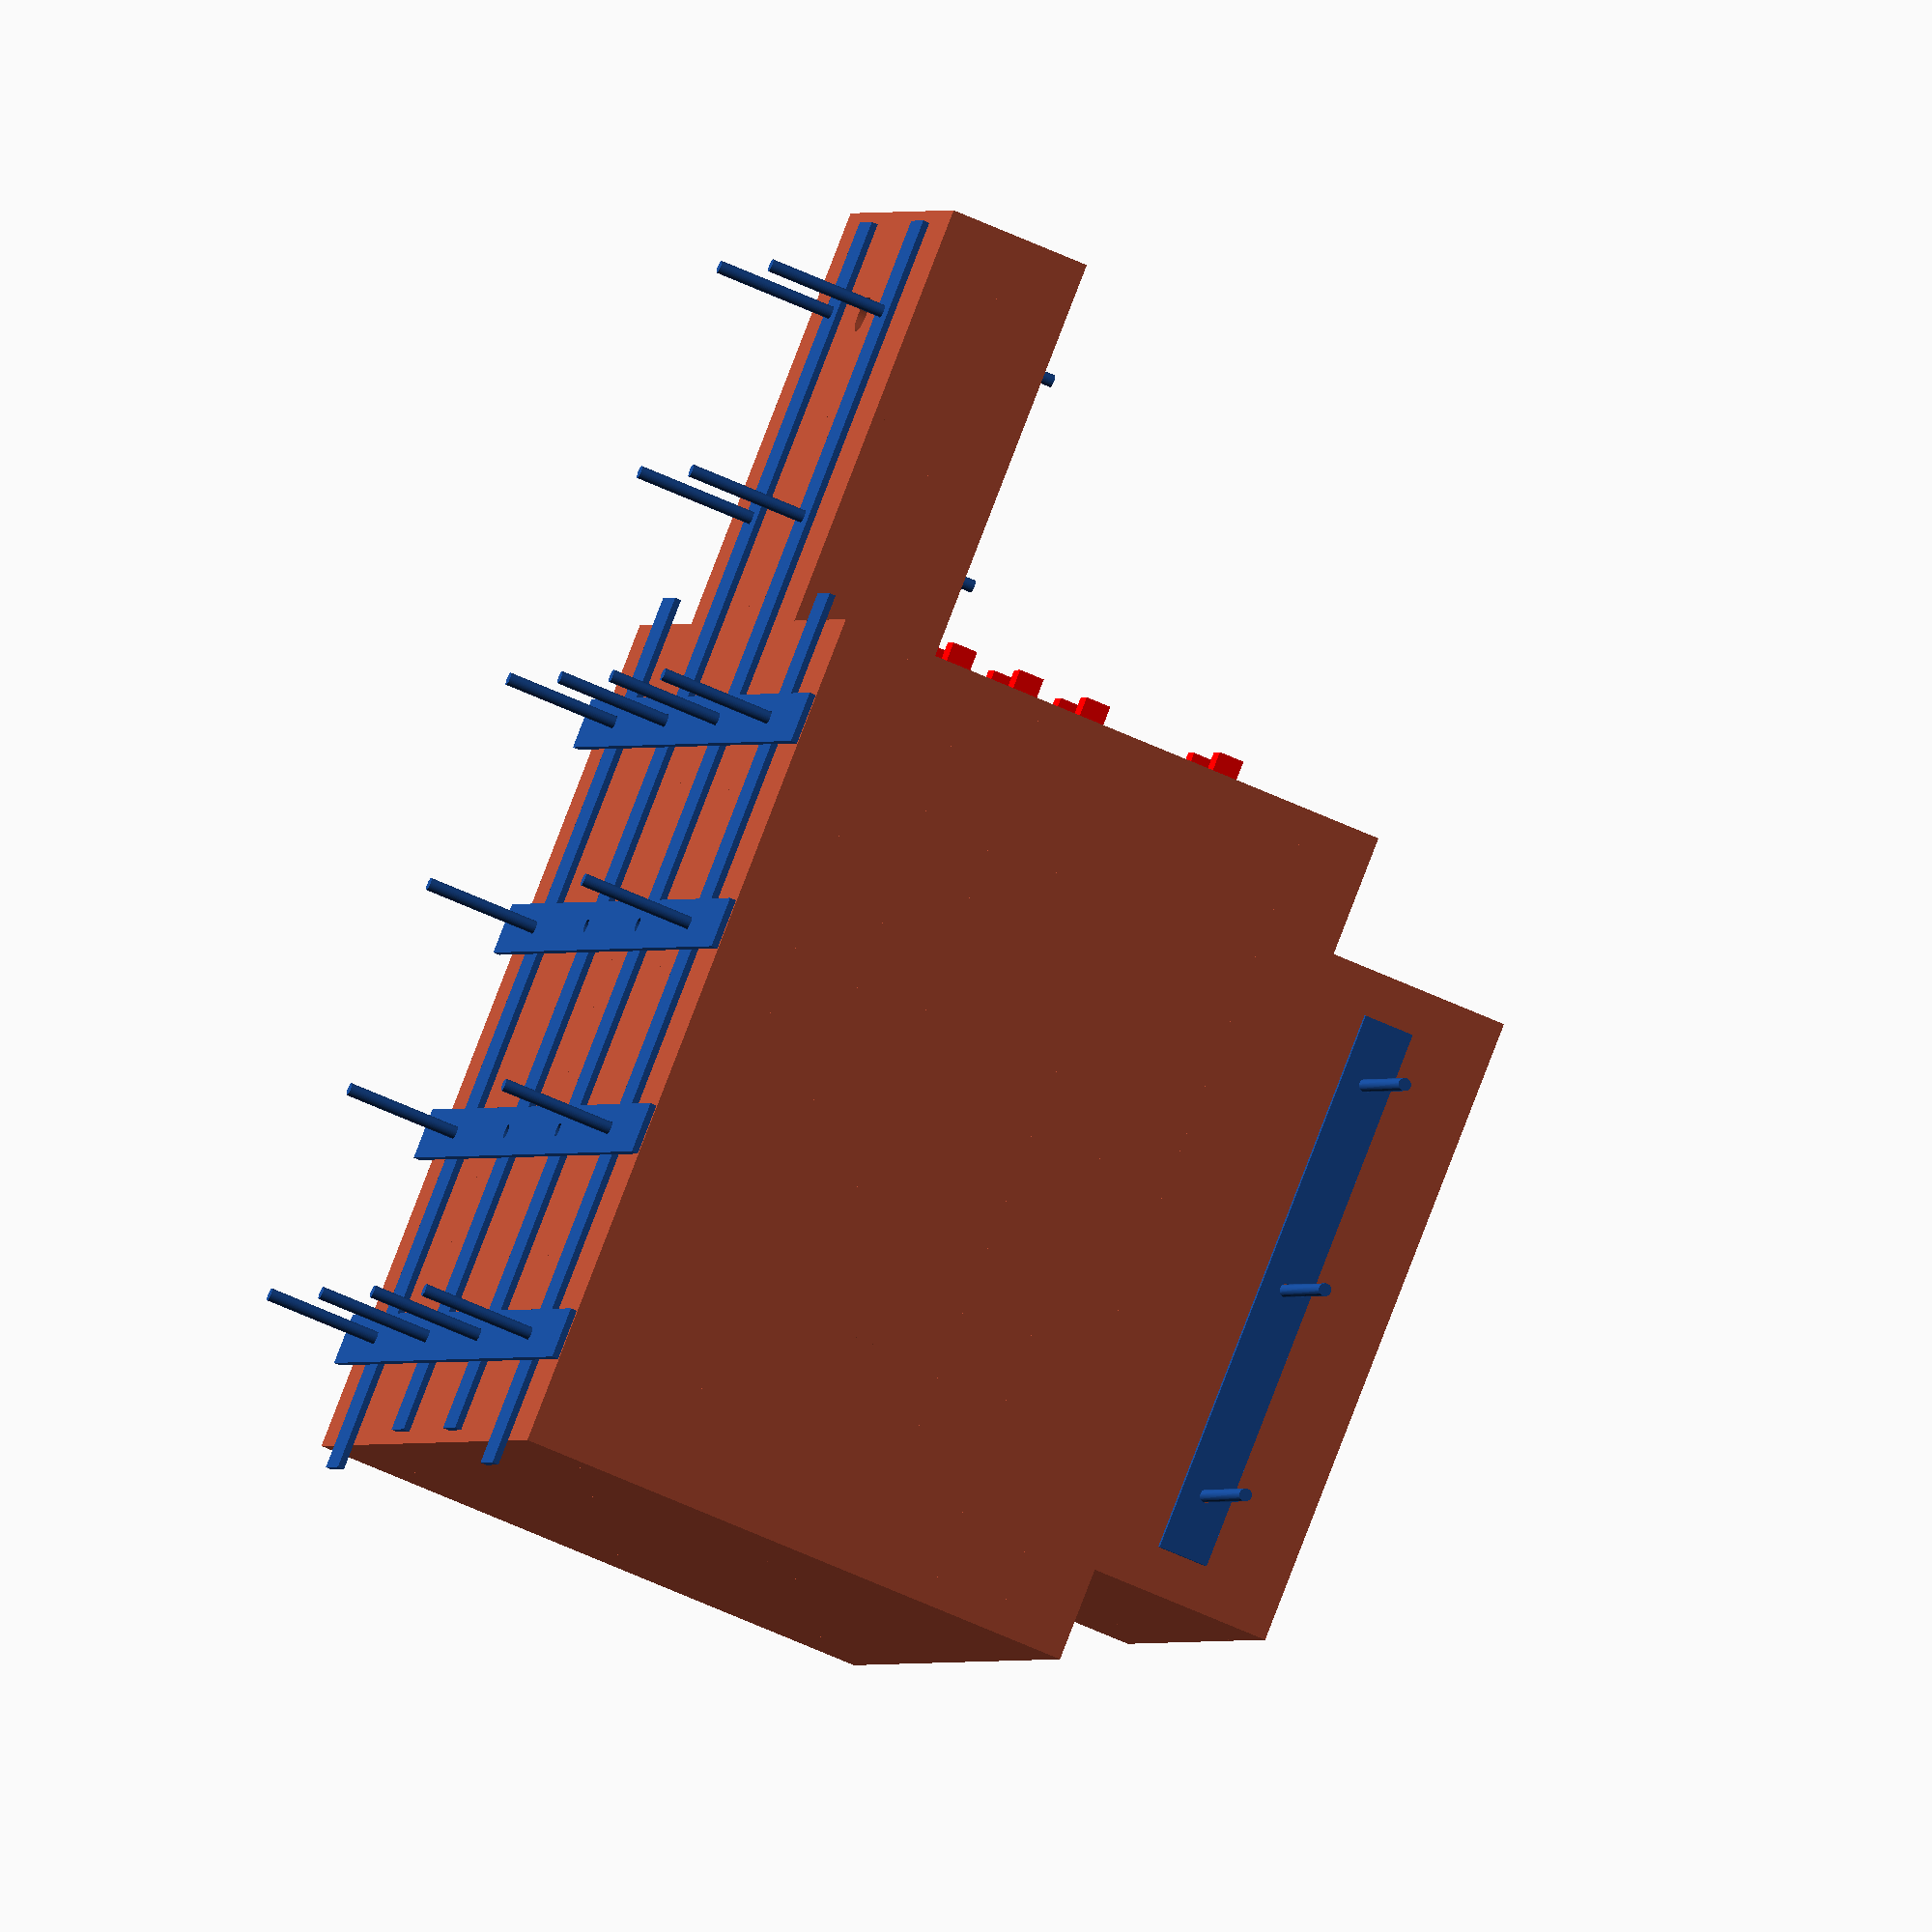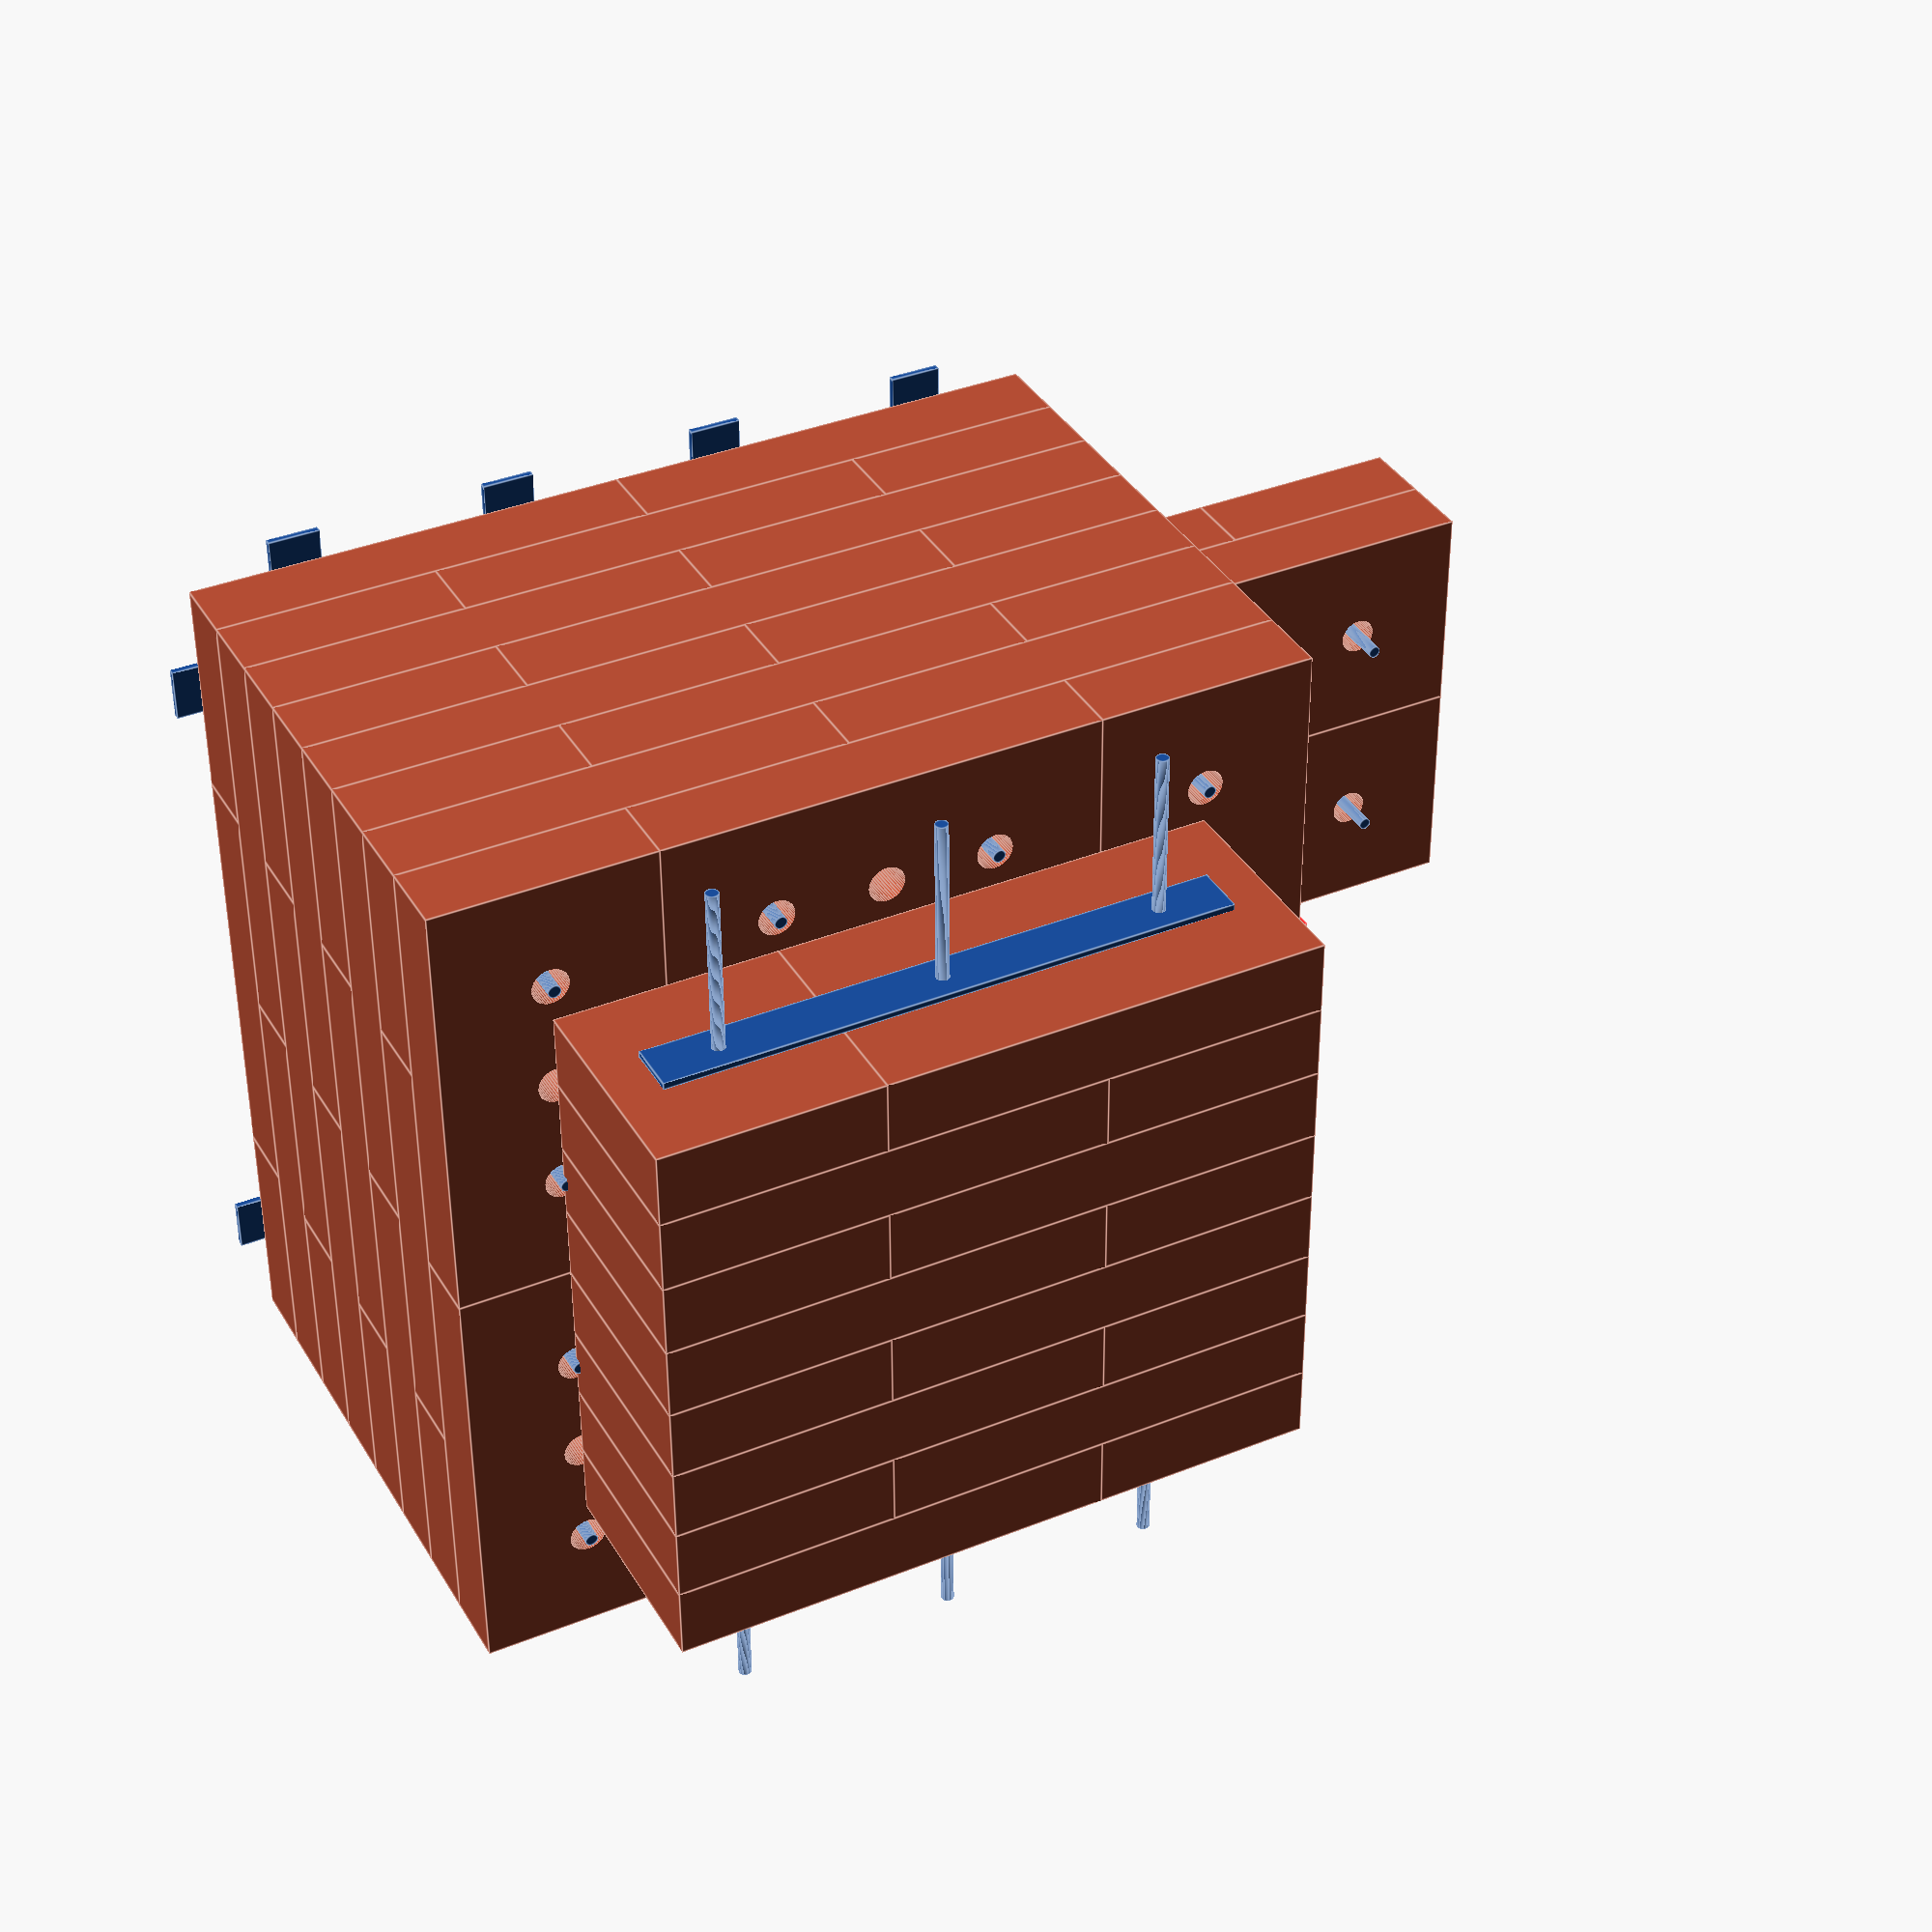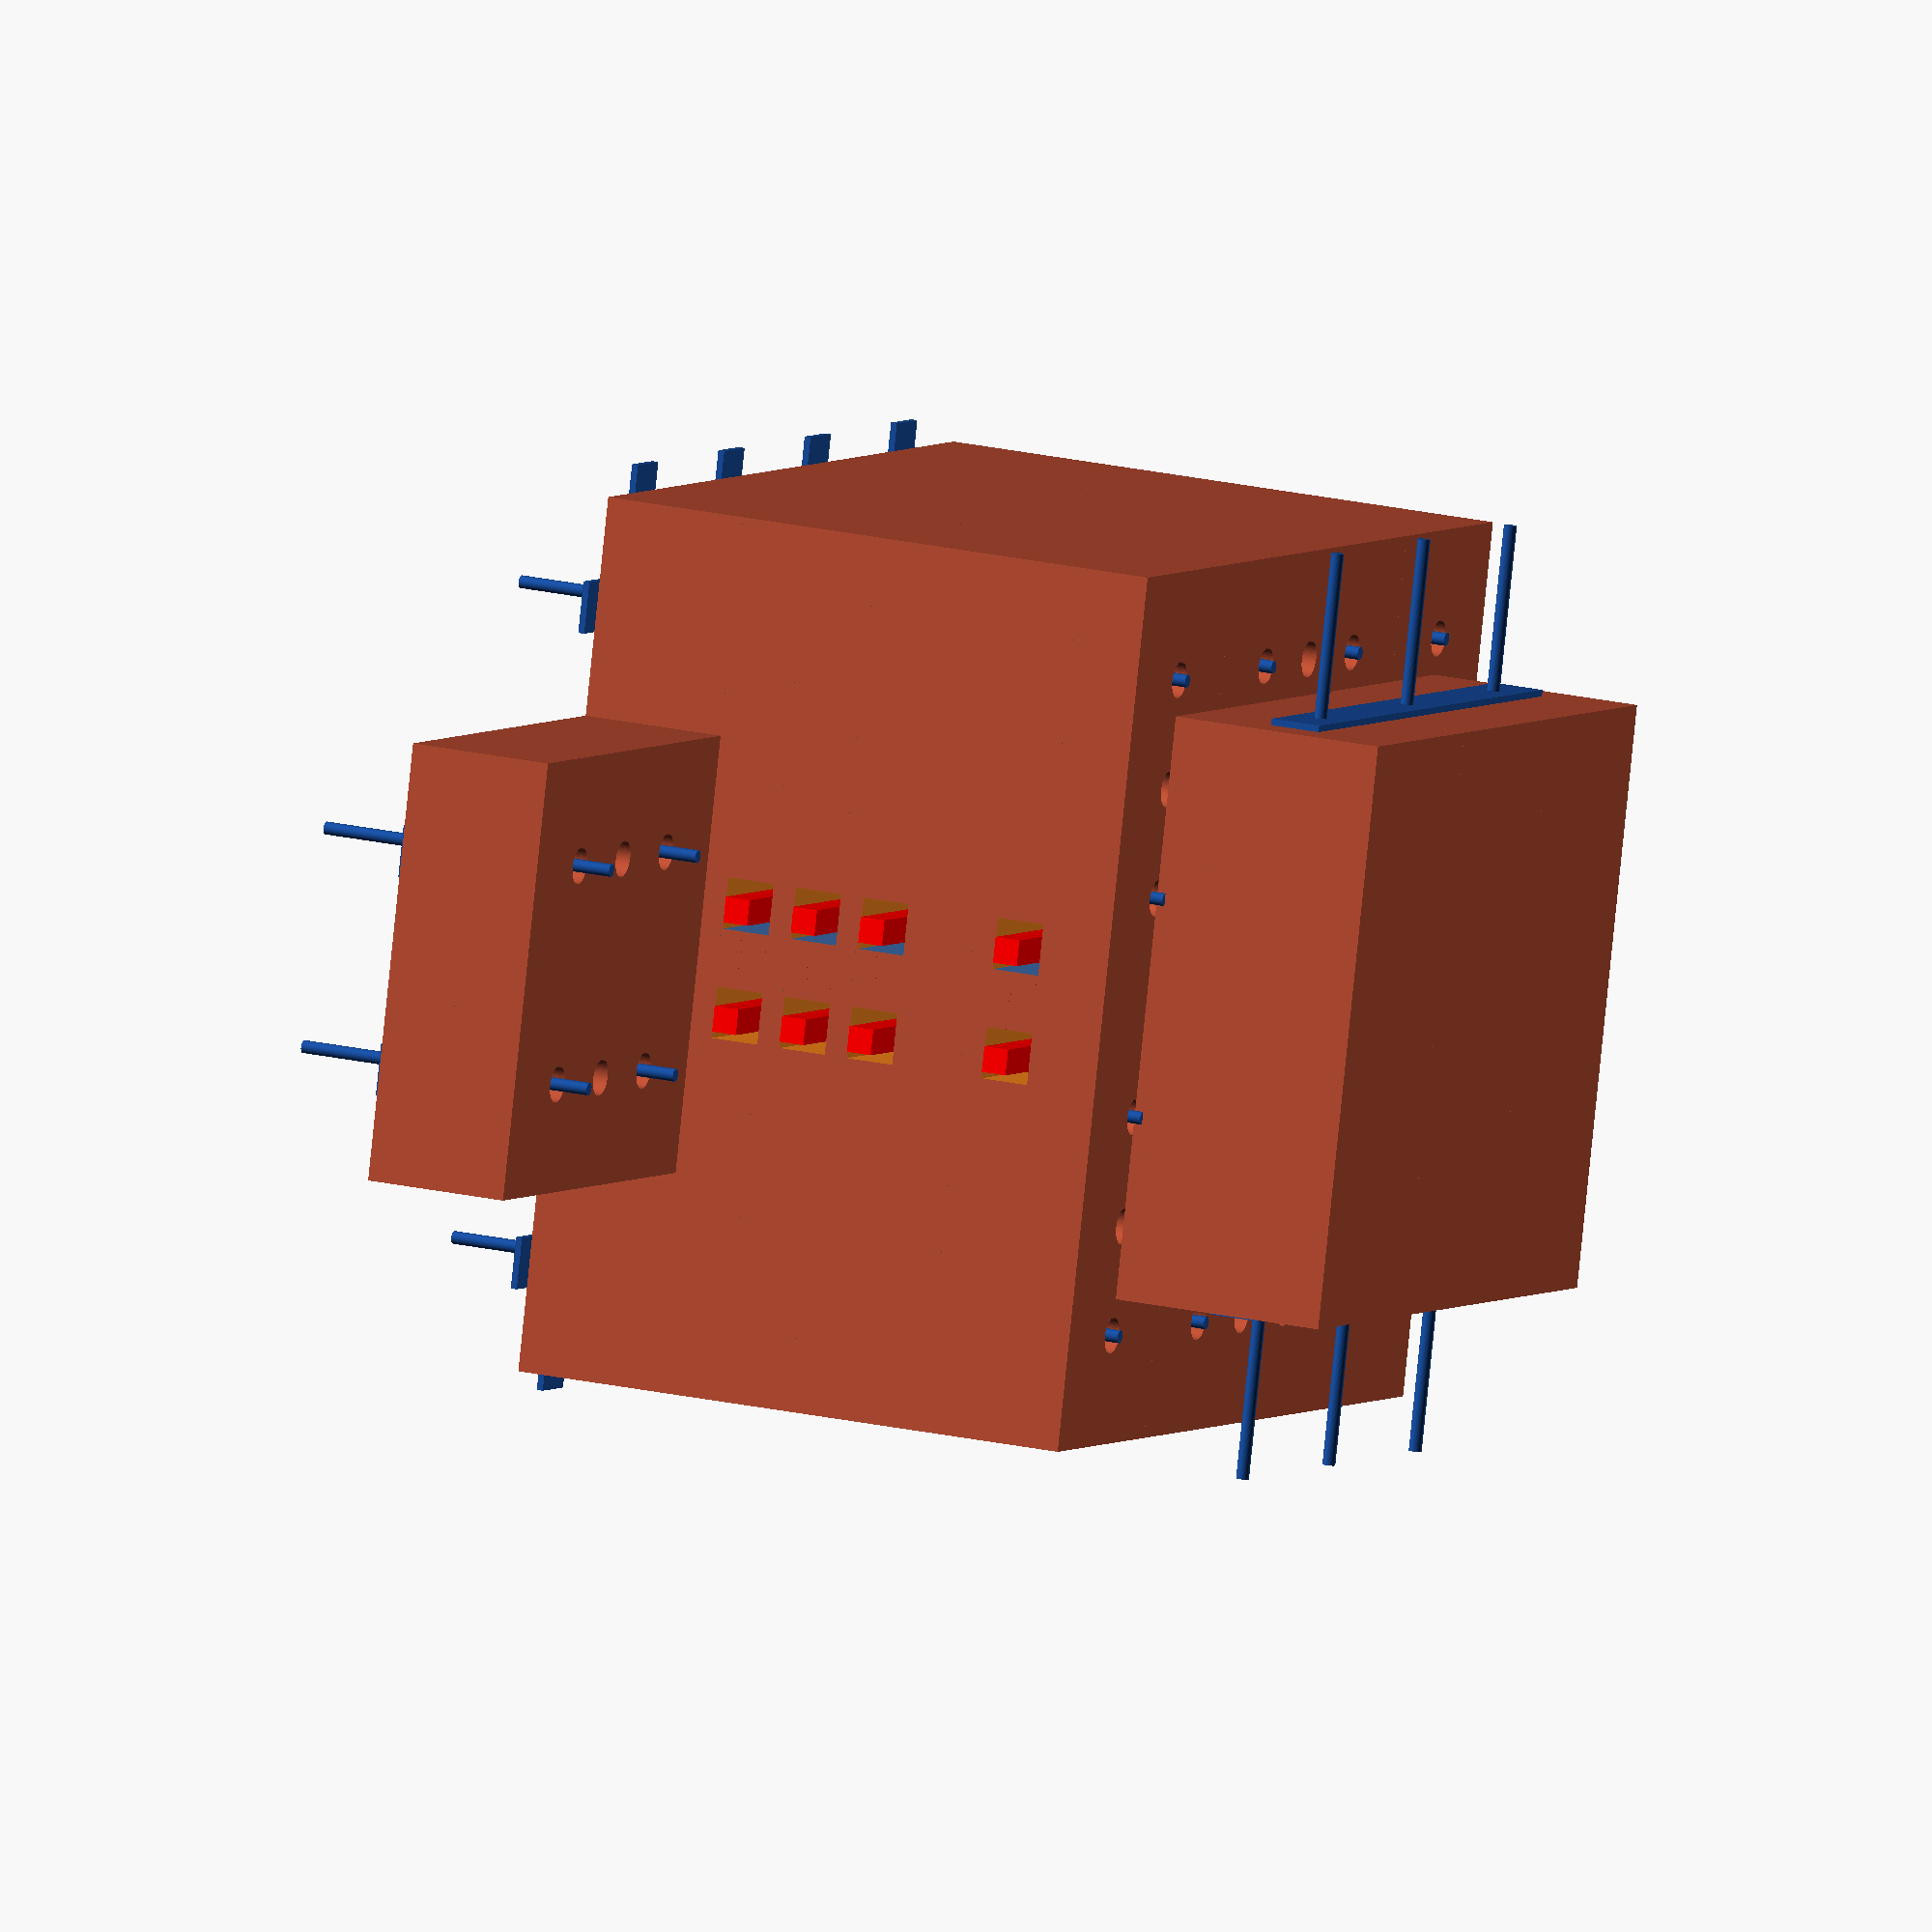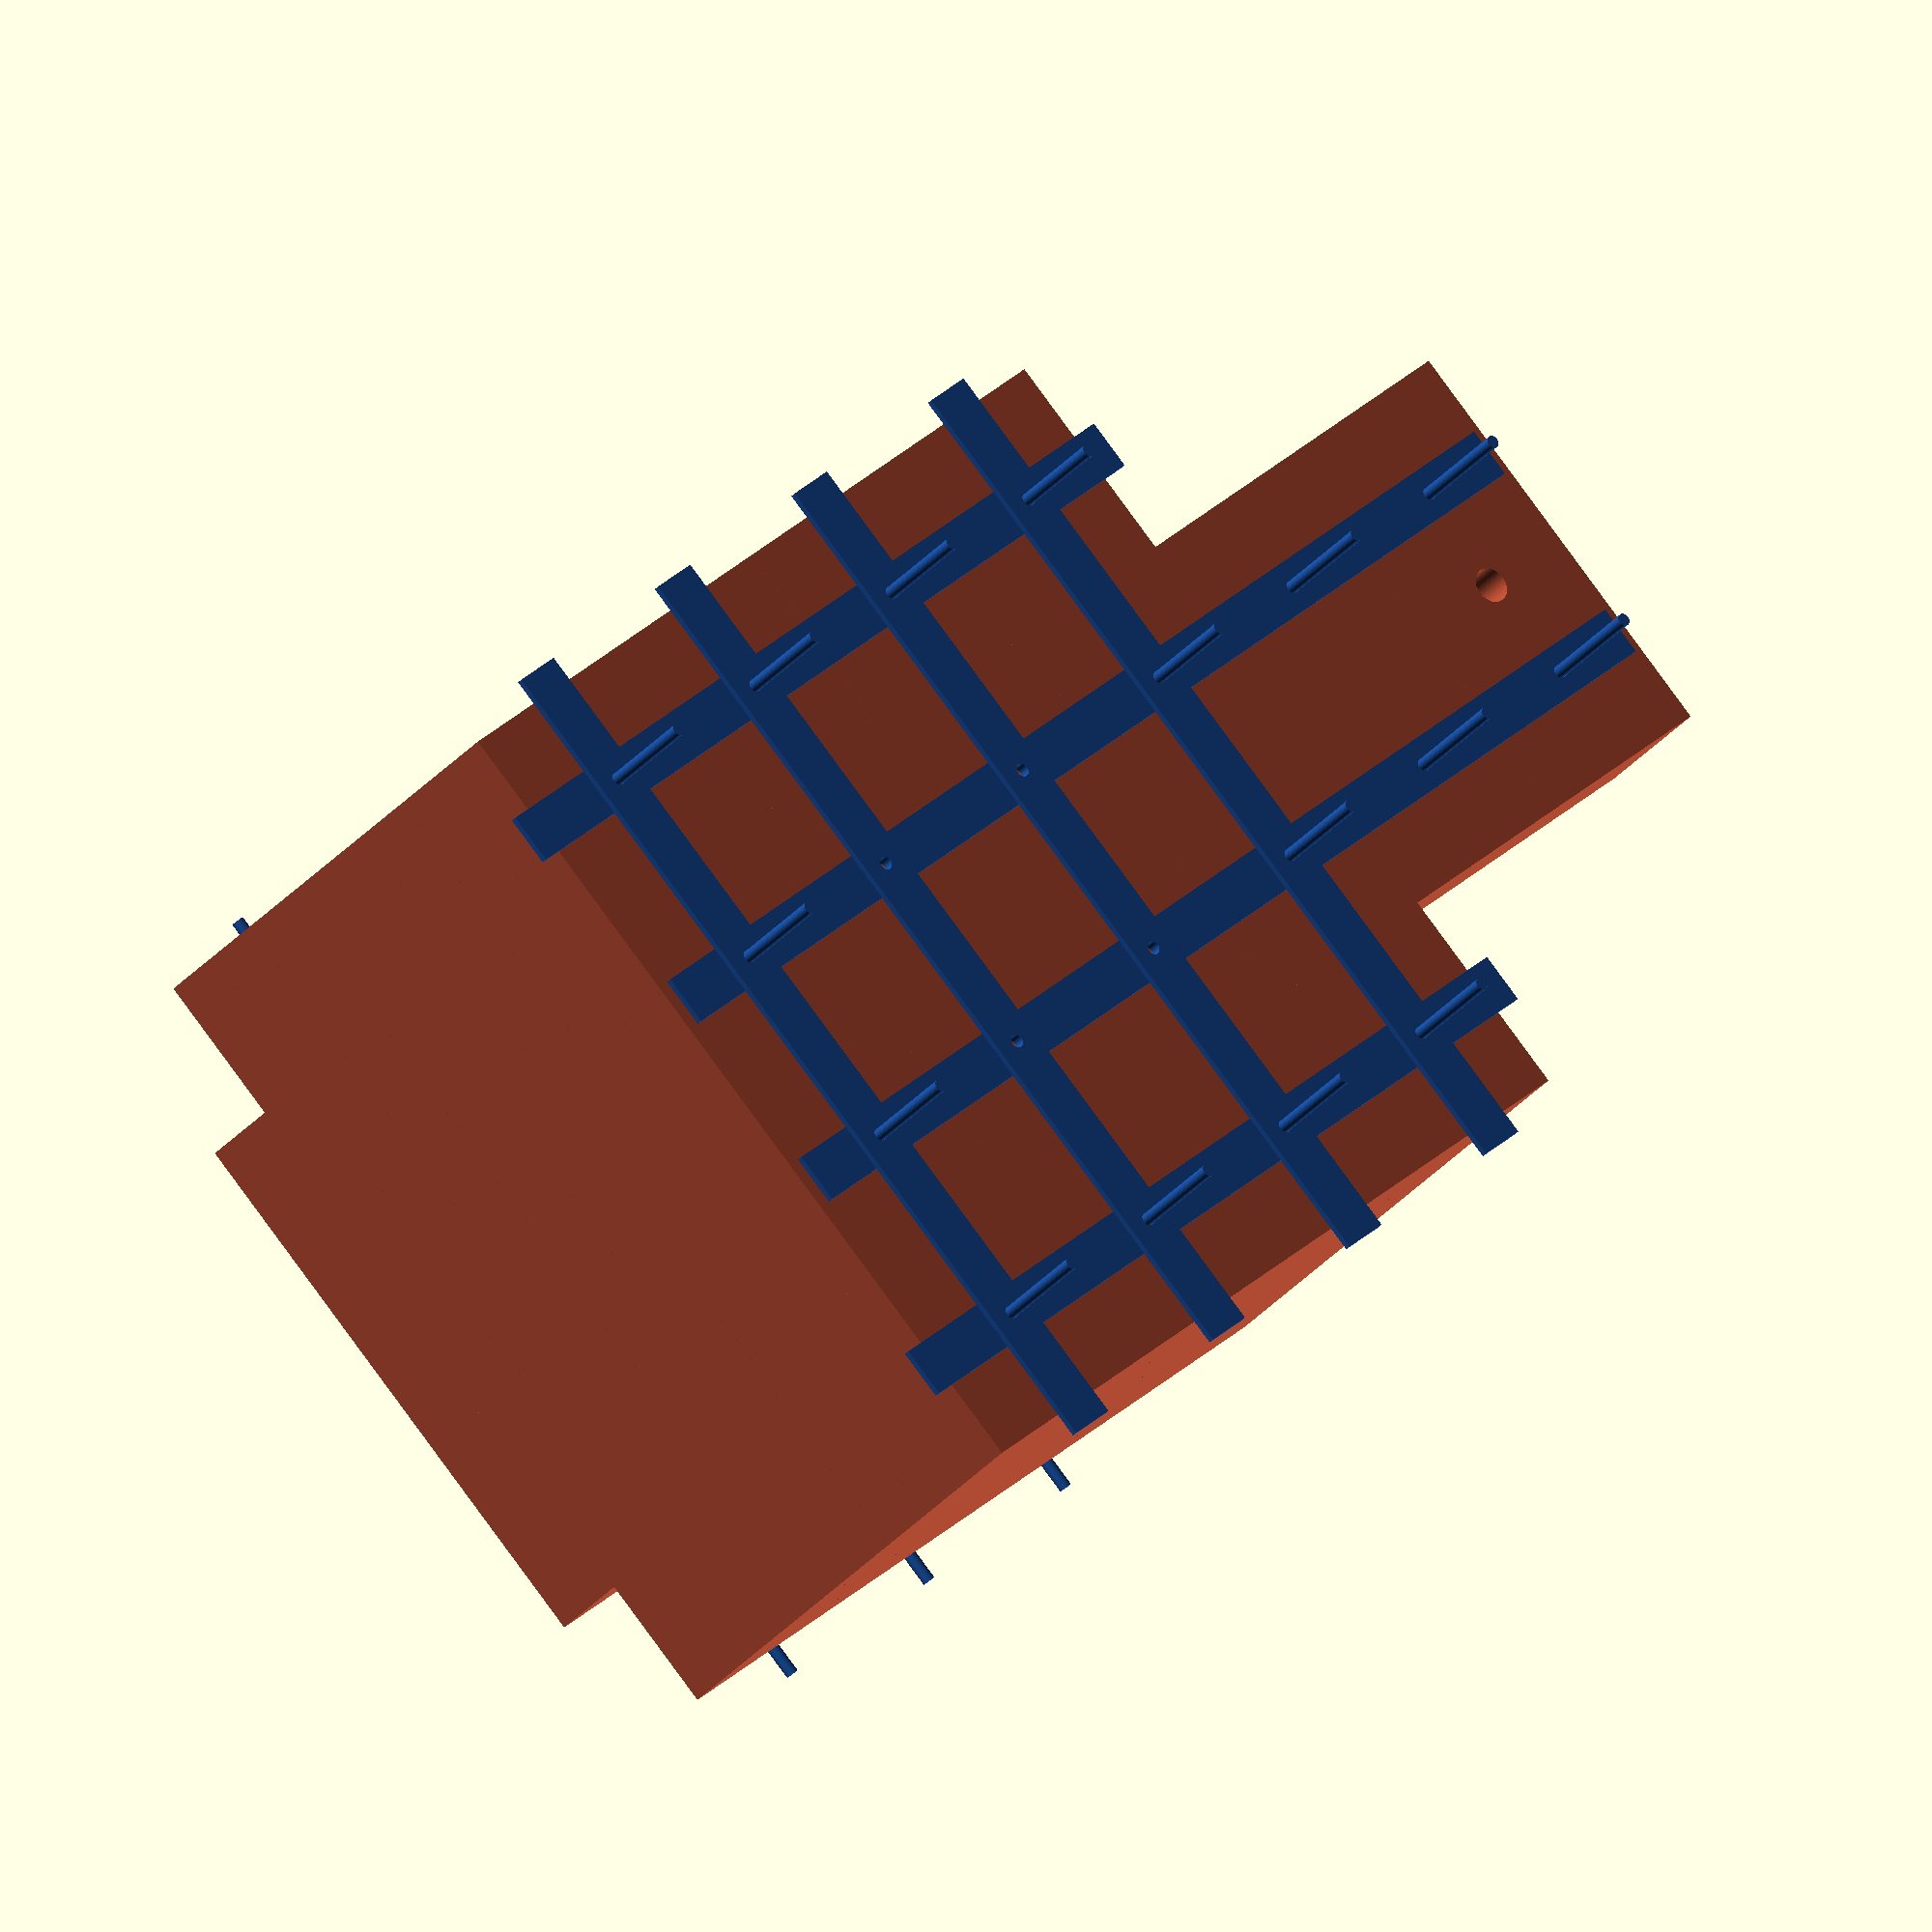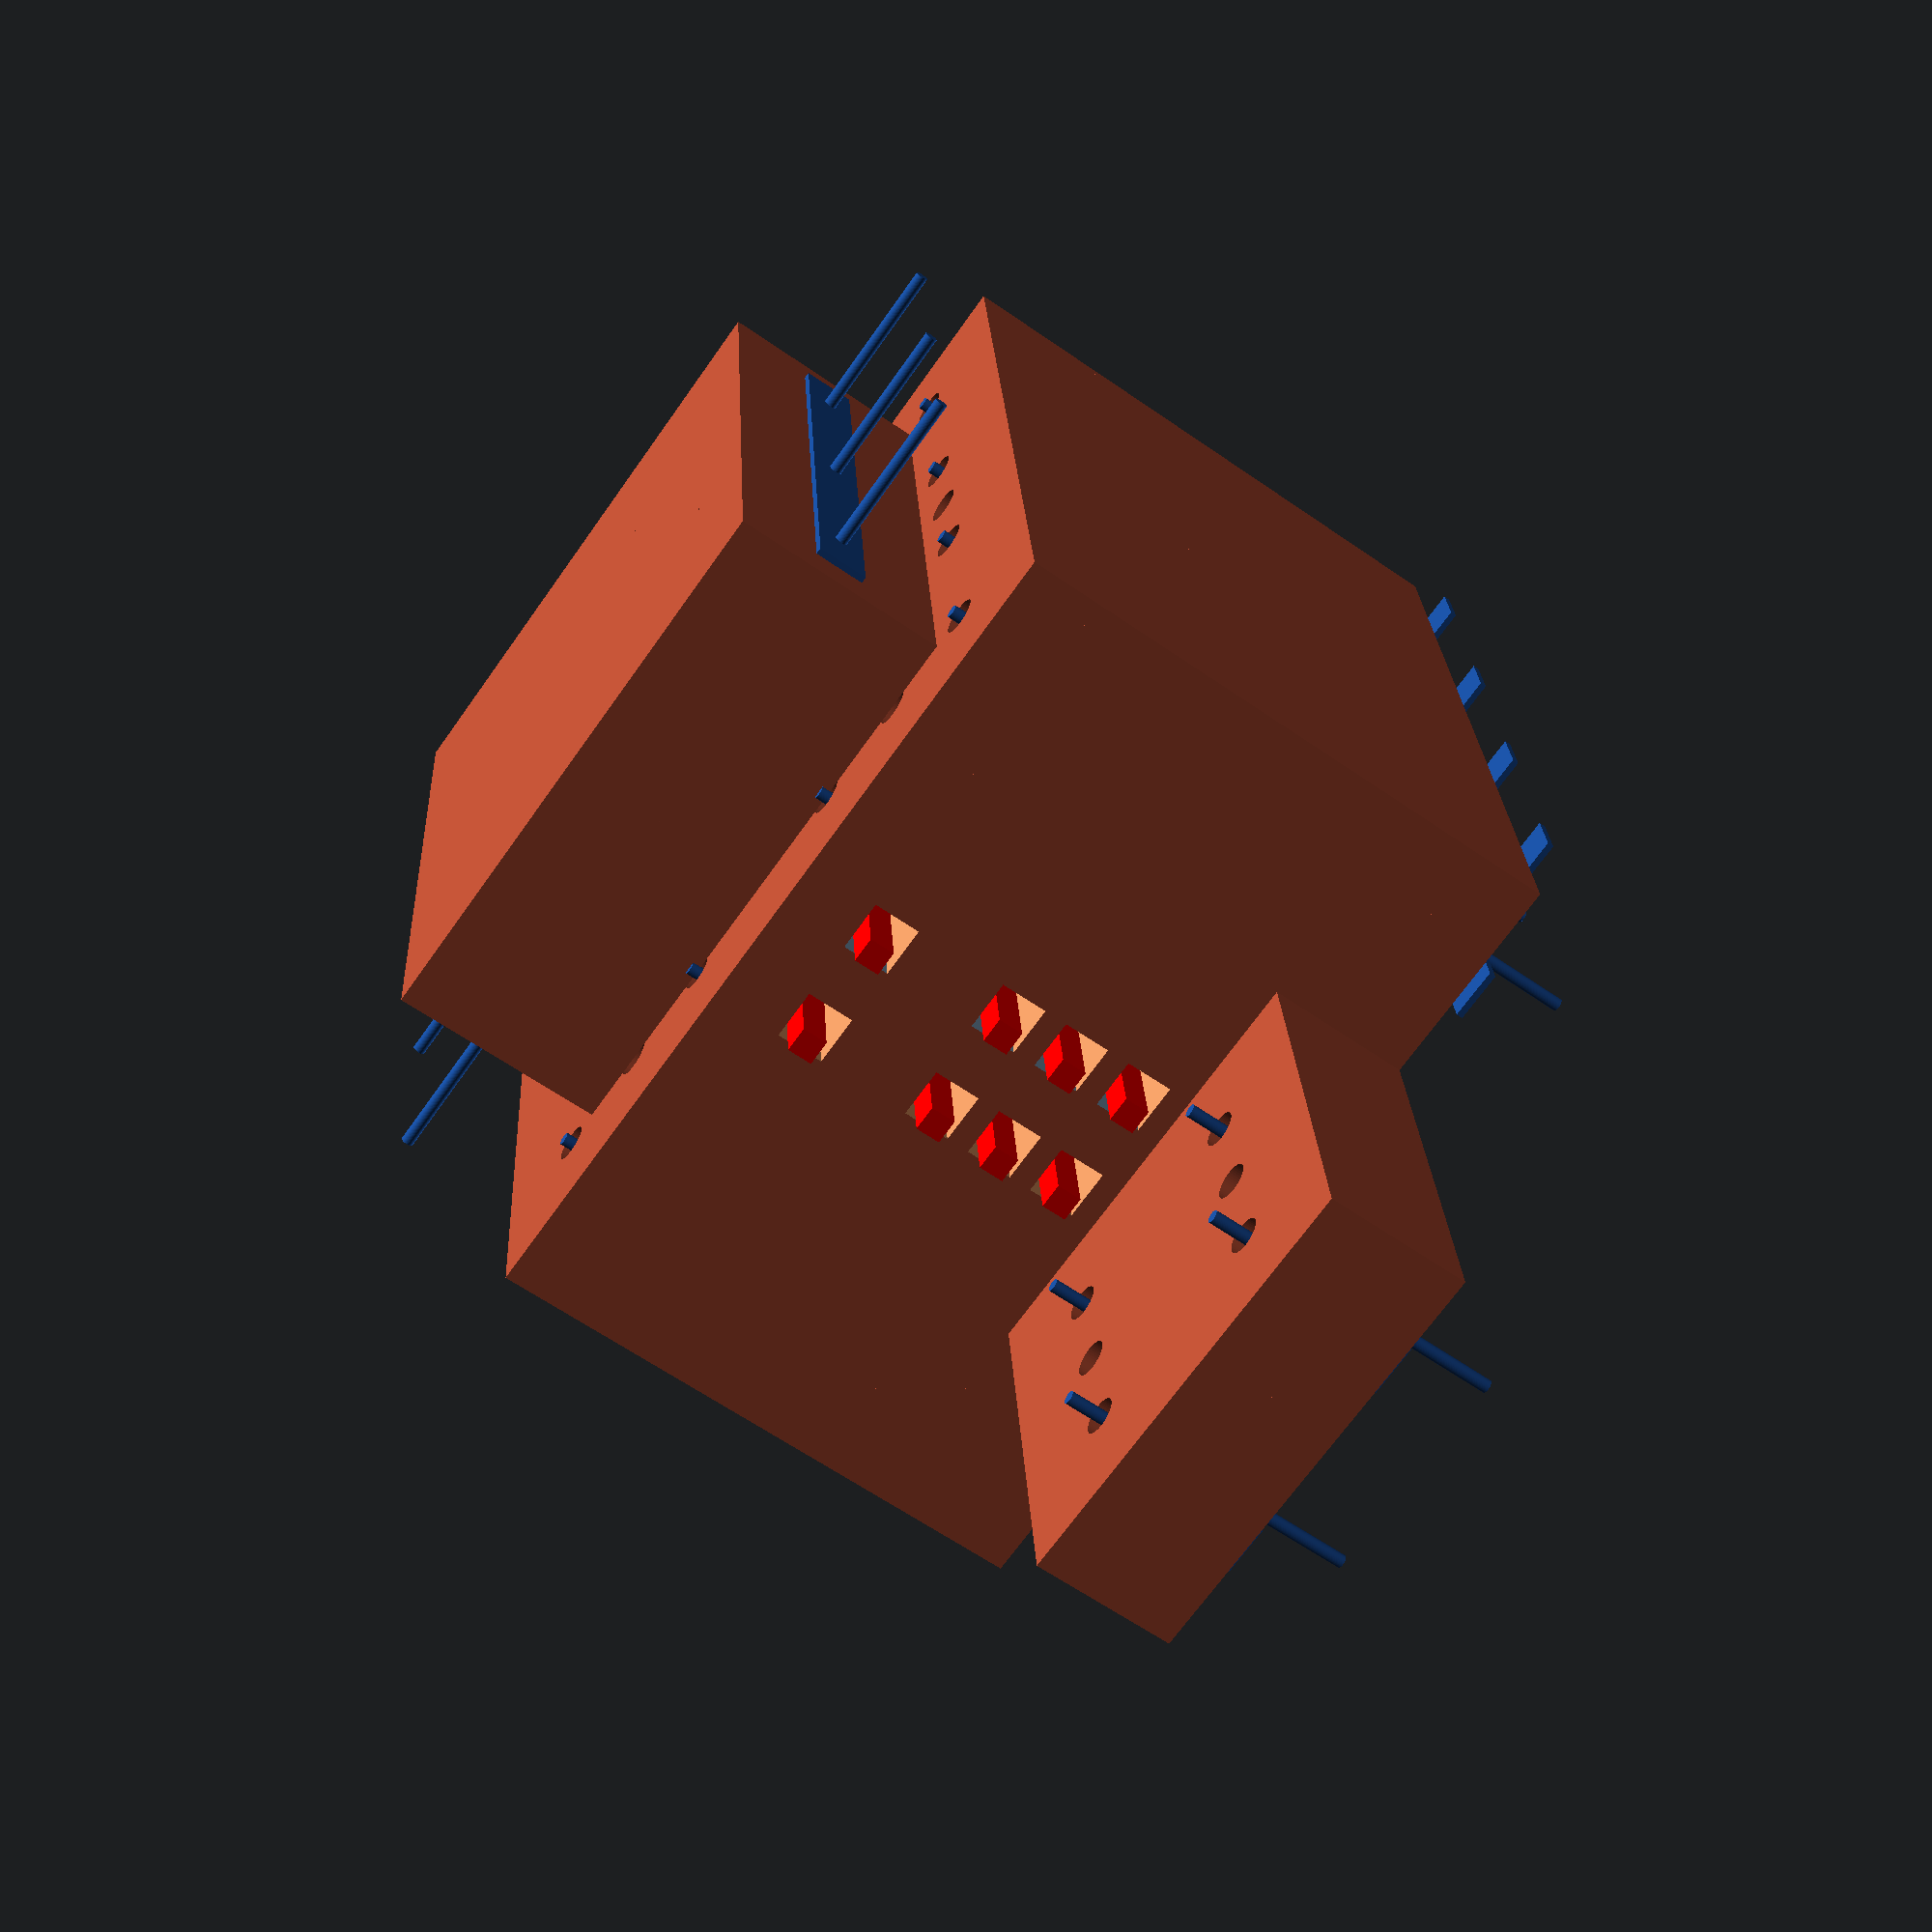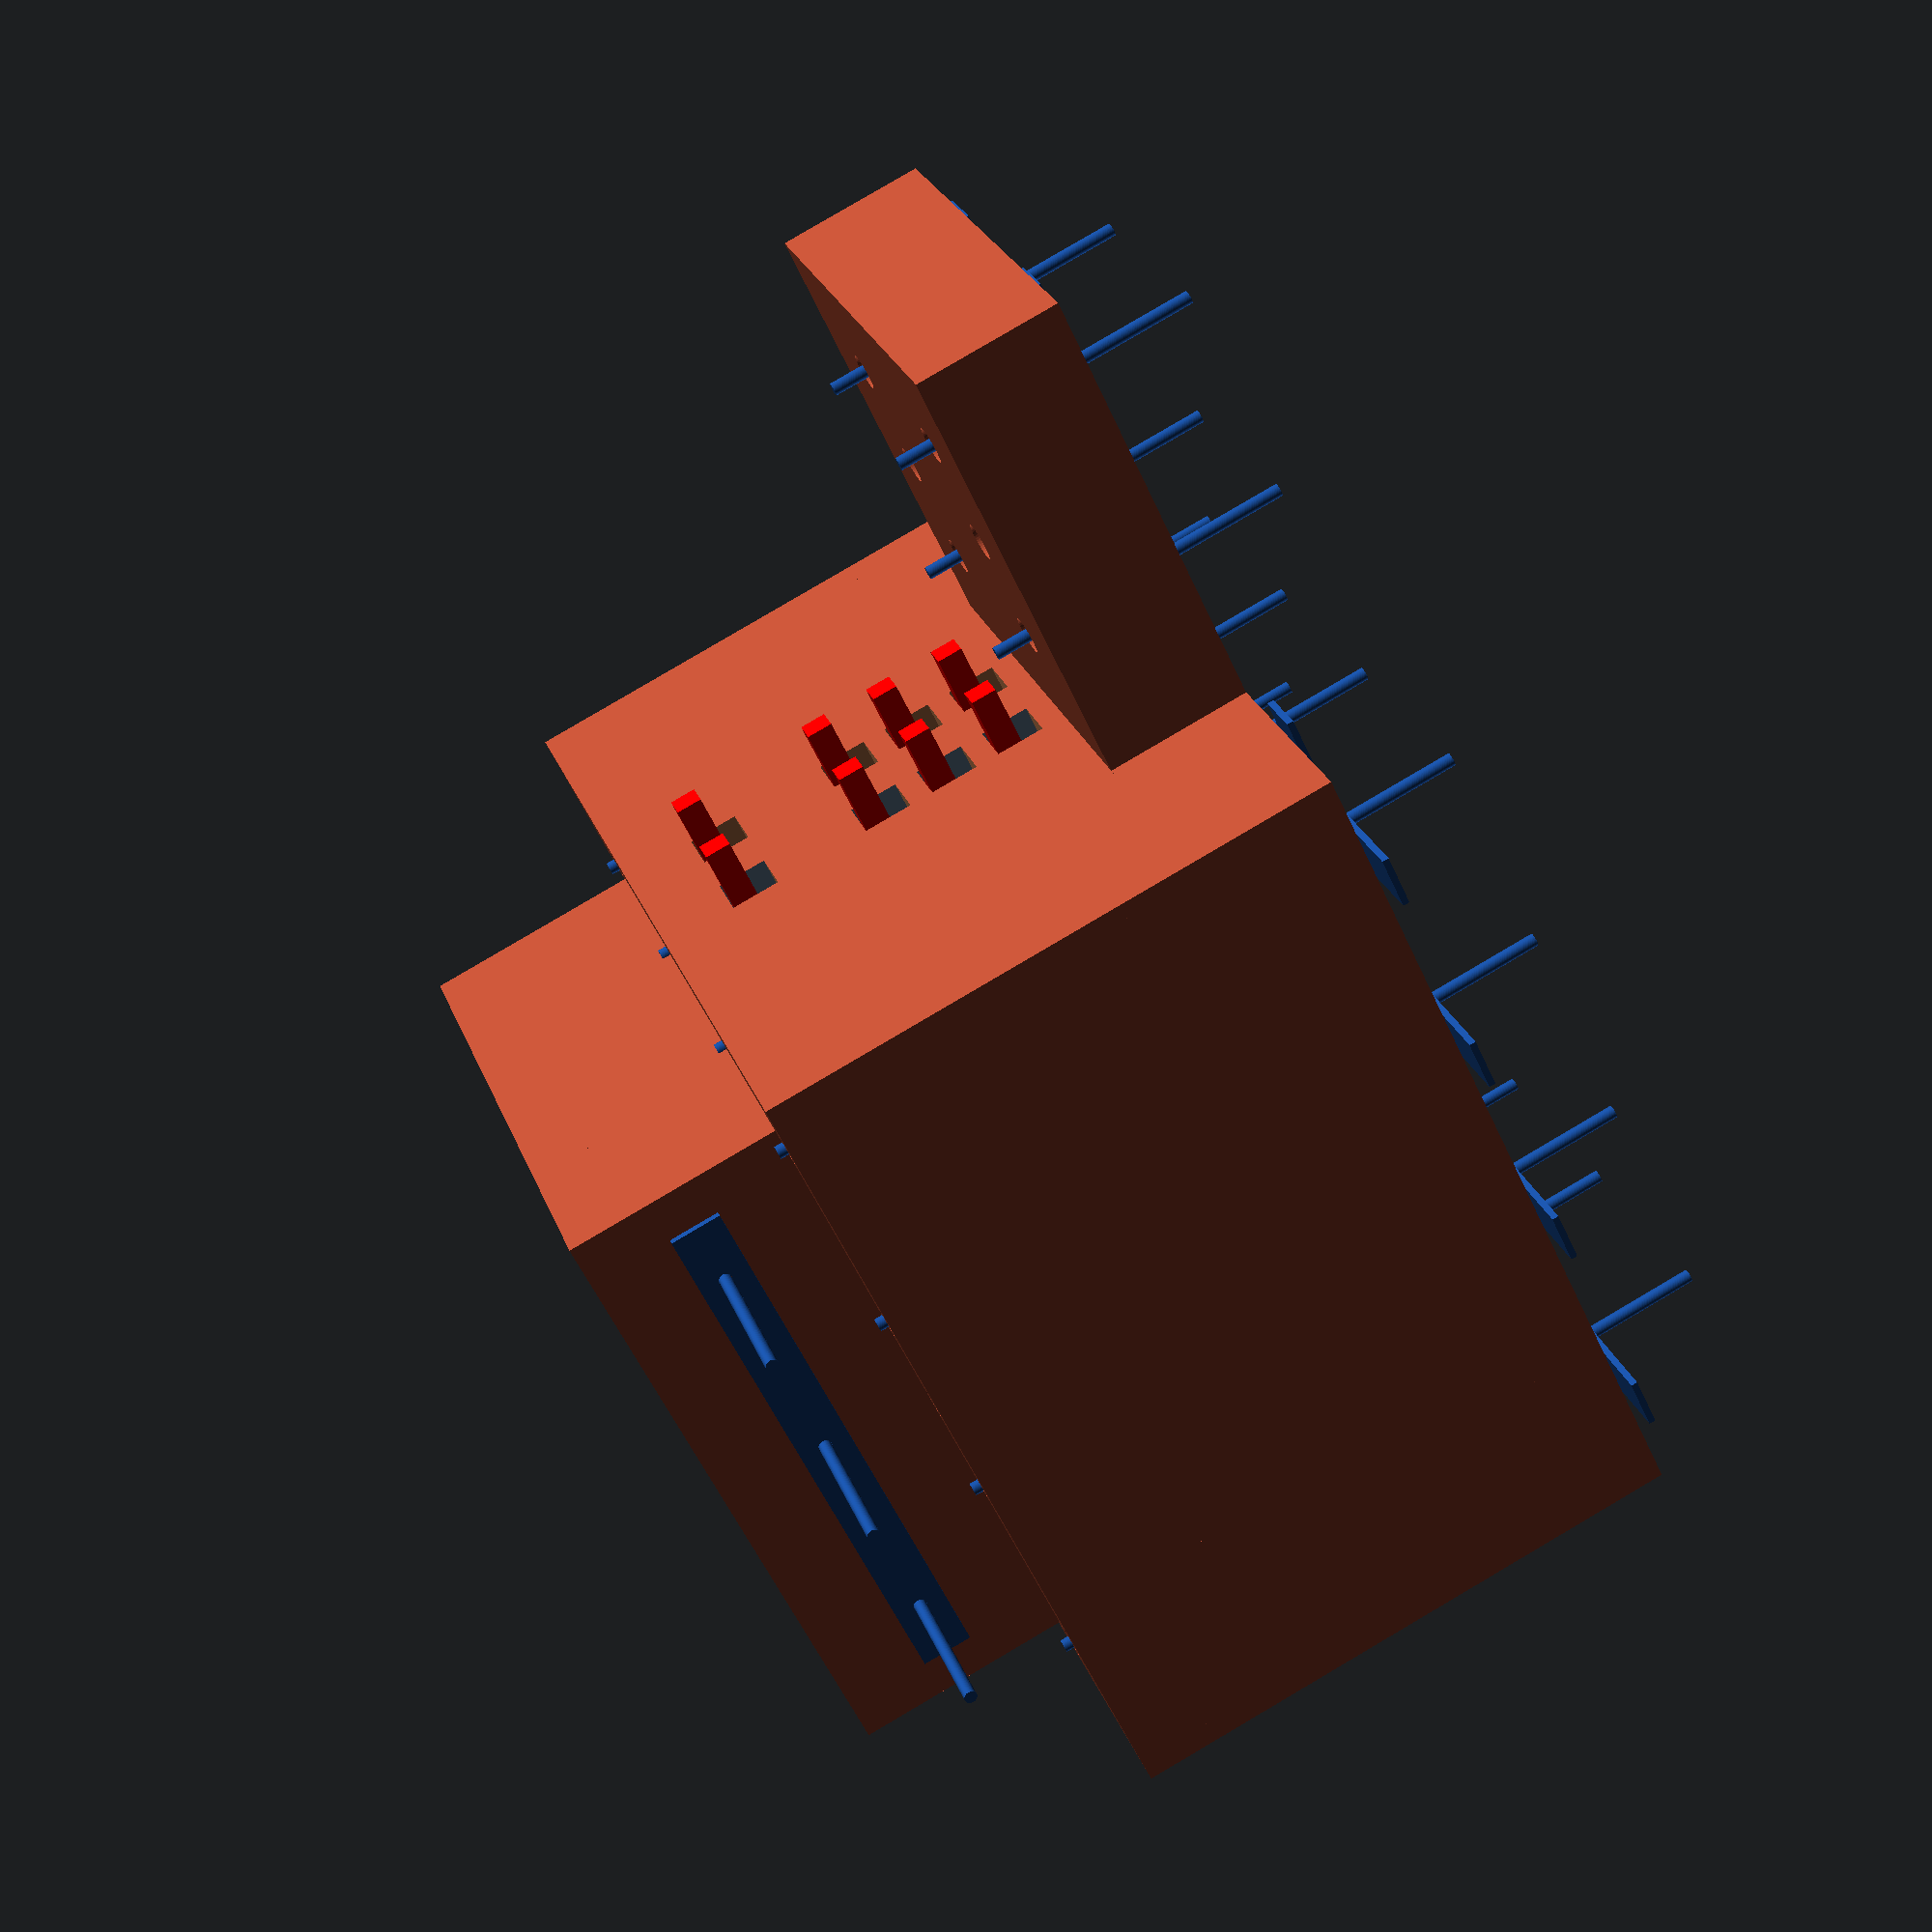
<openscad>
////////////////////////////////////////////////////////////////////////////////
//  kiln-assembly-V1.scad
//
//  This OpenSCAD file describes the mechanical assembly for RepKiln, a simple 
//  electric kiln designed for firing clay and melting metals. The kiln is designed 
//  to be able to fire the same kind of bricks from which it is constructed, hence 
//  the "Rep" (for replicating) in the name.
//
//  More information about the RepKiln project can be found here:
//
//  https://hackaday.io/project/21642-repkiln
// 
//  Version 1.0 Initial Release - September 2017
//
//  Copyright 2017 Matt Moses   
//  mmoses152 at gmail dot com
//
//  This program is free software: you can redistribute it and/or modify
//  it under the terms of the GNU General Public License as published by
//  the Free Software Foundation, either version 3 of the License, or
//  (at your option) any later version.
//
//  This program is distributed in the hope that it will be useful,
//  but WITHOUT ANY WARRANTY; without even the implied warranty of
//  MERCHANTABILITY or FITNESS FOR A PARTICULAR PURPOSE.  See the
//  GNU General Public License for more details.
//
//  If you do not have a copy of the GNU General Public License, see
//  http://www.gnu.org/licenses
//
///////////////////////////////////////////////////////////////////////////////////////////////////////////////////

module brick() 
{
    color([0.7,0.3,0.2])
    {
        difference()
        {
            cube([bl, bw, bh], center=true);
            cylinder(h = bh*1.1, r=bhd/2, center=true);
            translate([bw/2,0,0])
                cylinder(h = bh*1.1, r=bhd/2, center=true);
            translate([-bw/2,0,0])
                cylinder(h = bh*1.1, r=bhd/2, center=true);
        }
    }
}

module halfBrick() 
{
    color([0.7,0.3,0.2])
    {
        difference()
            cube([bl/2, bw, bh], center=true);
            cylinder(h = bh*1.1, r=bhd/2, center=true);
    }
}

module shortStrip()
{
    hl1 = shsl/2 - 1.5 * hs;
    hl2 = shsl/2 - 0.5 * hs;
    hl3 = shsl/2 + 0.5 * hs;
    hl4 = shsl/2 + 1.5 * hs;
    echo("short strip dimensions in INCHES");
    echo("short strip length =", shsl);
    echo("hole one location from end =", hl1);
    echo("hole two location from end =", hl2);
    echo("hole three location from end =", hl3);
    echo("hole four location from end =", hl4);
    color([0.1,0.3,0.6])
    {
        difference()
        {
            cube([shsl, shsw, shsh], center=true);
            for (i = [-1.5, -0.5, 0.5, 1.5])
            {
                translate([i*hs, 0, 0])
                    cylinder(r=shd/2, h = 1.1*shsh, center=true);
            }
        }
    }
}
        
module longStrip()
{
    hl1 = losl/2 - 2.5 * hs;
    hl2 = losl/2 - 1.5 * hs;
    hl3 = losl/2 - 0.5 * hs;
    hl4 = losl/2 + 0.5 * hs;
    hl5 = losl/2 + 1.5 * hs; 
    hl6 = losl/2 + 2.5 * hs;
    echo("long strip dimensions in INCHES");
    echo("long strip length =", losl);
    echo("hole one location from end =", hl1);
    echo("hole two location from end =", hl2);
    echo("hole three location from end =", hl3);
    echo("hole four location from end =", hl4);
    echo("hole five location from end =", hl5);
    echo("hole six location from end =", hl6);
    color([0.1,0.3,0.6])
    {
        difference()
        {
            cube([losl, losw, losh], center=true);
            for (i = [-2.5, -1.5, -0.5, 0.5, 1.5, 2.5])
            {
                translate([i*hs, 0, 0])
                    cylinder(r=shd/2, h = 1.1*shsh, center=true);
            }
        }
    }
}

module lidStrip()
{
    hl1 = lisl/2 - hs;
    hl2 = lisl/2;
    hl3 = lisl/2 + hs;
    echo("lid strip dimensions in INCHES");
    echo("lid strip length =", lisl);
    echo("hole one location from end =", hl1);
    echo("hole two location from end =", hl2);
    echo("hole three location from end =", hl3);
    color([0.1,0.3,0.6])
    {
        difference()
        {
            cube([lisl, lisw, lish], center=true);
            for (i = [-1, 0, 1])
            {
                translate([i*hs, 0, 0])
                    cylinder(r=shd/2, h = 1.1*lish, center=true);
            }
        }
    }
}

module threadedRod(trodHeight)
{
    color([0.1,0.3,0.6])
        cylinder(r=thrdrd/2, h = trodHeight, center=true);
}

module LayerOne()
{
    translate([bl/2, 3/2*bw, bh/2])
        brick();
    translate([-bl/2, 3/2*bw, bh/2])
        brick();
    translate([bl/2, -3/2*bw, bh/2])
        brick();
    translate([-bl/2, -3/2*bw, bh/2])
        brick();
    translate([0, 1/2*bw, bh/2])
        brick();
    translate([0, -1/2*bw, bh/2])
        brick();
    translate([-bl, 1/2*bw, bh/2])
        brick();
    translate([-bl, -1/2*bw, bh/2])
        brick();
    translate([-7/4*bl, 0, bh/2])
        rotate([0,0,90])
            brick();
    translate([3/4*bl, 0, bh/2])
        rotate([0,0,90])
            brick();
}

module LayerTwo()
{
    translate([0, 3/2*bw, 3/2*bh])
        brick();
    translate([0, -3/2*bw, 3/2*bh])
        brick();
    translate([3/4*bl, 1/2*bl, 3/2*bh])
        rotate([0,0,90])
            brick();
    translate([3/4*bl, -1/2*bl, 3/2*bh])
        rotate([0,0,90])
            brick();
    translate([-3/4*bl, 1/2*bl, 3/2*bh])
        rotate([0,0,90])
            brick();
    translate([-3/4*bl, -1/2*bl, 3/2*bh])
        rotate([0,0,90])
            brick();
    translate([-1/4*bl, 0/2*bl, 3/2*bh])
        rotate([0,0,90])
            brick();
    translate([1/4*bl, 0/2*bl, 3/2*bh])
        rotate([0,0,90])
            brick();
    translate([-3/2*bl, 1/4*bl, 3/2*bh])
            brick();
    translate([-3/2*bl, -1/4*bl, 3/2*bh])
            brick();
}

module basicWallLayer()
{
    translate([bl/2, 3/2*bw, 0])
        brick();
    translate([-bl/2, 3/2*bw, 0])
        brick();
    translate([bl/2, -3/2*bw, 0])
        brick();
    translate([-bl/2, -3/2*bw, 0])
        brick();
    translate([3/4*bl, 0, 0])
        rotate([0,0,90])
            brick(); 
    translate([-3/4*bl, 0, 0])
        rotate([0,0,90])
            brick(); 
}

module heater(heatloop, heatgap, heatcoil, heatstem)
{
    difference()
    {
        union()
        {
            cube([heatloop+heatcoil, heatloop+heatcoil, heatcoil], center=true);
            translate([-heatloop/2 - heatstem/2, 0, 0])
                cube([heatstem, heatgap+heatcoil, heatcoil], center=true);
        }
        cube([heatloop-heatcoil, heatloop-heatcoil, 1.1*heatcoil], center=true);
        translate([-heatloop/2 - heatstem/2, 0, 0])
            cube([heatstem + 1.1*heatcoil, heatgap-heatcoil, 1.1*heatcoil], center=true);
     }
}

module LayerThree()
{
    translate([0, 0, 5/2*bh])
    difference()
    {
        basicWallLayer();
        translate([0, 0, 1/2*bh - 0.9*heatcoil])
            // this next line is confusing. see
            // https://en.wikibooks.org/wiki/OpenSCAD_User_Manual/General#Scope_of_variables
            // for some clarification on why this actually works
            heater(heatloop, heatgap, 2*heatcoil, heatstem);
    }
}

module LayerFour()
{
    translate([0, 0, 7/2*bh])
    difference()
    {
        rotate([0, 0, 90])
        basicWallLayer();
        translate([0, 0, 1/2*bh - 0.9*heatcoil])
            // this next line is confusing. see
            // https://en.wikibooks.org/wiki/OpenSCAD_User_Manual/General#Scope_of_variables
            // for some clarification on why this actually works        
            heater(heatloop, heatgap, 2*heatcoil, heatstem);
    }
}

module LayerFive()
{
    translate([0, 0, 9/2*bh])
    difference()
    {
        basicWallLayer(bl, bw, bh, bhd);
        translate([0, 0, 1/2*bh - 0.9*heatcoil])
            // this next line is confusing. see
            // https://en.wikibooks.org/wiki/OpenSCAD_User_Manual/General#Scope_of_variables
            // for some clarification on why this actually works
            heater(heatloop, heatgap, 2*heatcoil, heatstem);
    }
}

module LayerSix()
{
    translate([0, 0, 11/2*bh])
        rotate([0, 0, 90])
            basicWallLayer();
}

module LayerSeven()
{
    translate([0, 0, 13/2*bh])
    difference()
    {
        basicWallLayer(bl, bw, bh, bhd);
        translate([0, 0, 1/2*bh - 0.9*heatcoil])
            // this next line is confusing. see
            // https://en.wikibooks.org/wiki/OpenSCAD_User_Manual/General#Scope_of_variables
            // for some clarification on why this actually works
            heater(heatloop, heatgap, 2*heatcoil, heatstem);
    }
}

module LayerEight()
{
    translate([0, 0, 15/2*bh])
        rotate([0, 0, 90])
            basicWallLayer();
}

module halfLid()
{
    for (i = [-2.5, -0.5, 1.5, 3.5])
    {
        translate([bl/4, i*bh, 0])
            rotate([90,0,0])
                brick();
        translate([bl/2, i*bh - bh, 0])
            rotate([90,0,0])
                halfBrick();
    }
}   

module Lid()
{
     translate([0,0,8*bh + bw/2])
    {
        for (i = [-1, 0, 1])
        {
            translate([i*hs, 0, 0])
                rotate([90,0,0])
                    threadedRod(trodHeight=lidthL); 
        }
        translate([0, 4*bh + lish/2, 0])
             rotate([90,0,0])
                lidStrip();
         translate([0, -4*bh - lish/2, 0])
             rotate([90,0,0])
                lidStrip();
        halfLid();
        rotate([180,180,0])
            halfLid();
    }
}    

// number of fragments, OpenSCAD system parameter
$fn = 50; // no units

//////////////////////////////////////////////////////////////////////////////////////////////
// UNLESS OTHERWISE NOTED, LENGTH UNITS ARE INCHES!!
//////////////////////////////////////////////////////////////////////////////////////////////

sf = 4.25/4.5; // shrink factor - this is measured from the actual bricks

bl = sf * 9; // brick length
bw = sf * 4.5; // brick width
bh = sf * 1.5; // brick height
bhd = sf * 3/4; // brick hole diameter

hs = sf * 4.5; // this is the primary hole spacing for threaded rods and metal strips

shd = 17/64; // strip hole diameter
shsl = 18; // short strip length
losl = 25; // long strip length
lisl = 11; // lid strip length

shsw = 1; // short strip width
shsh = 0.125; // short strip height
losw = 1; // long strip width
losh = 0.125; // long strip height
lisw = 1; // lid strip width
lish = 0.125; // lid strip height

thrdrd = 0.25; // threaded rod diameter
lothL = 14; // long vertical threaded rod length
shothL = 6; // short vertical threaded rod length
lidthL = 18; // lid threaded rod length

heatloop = bl; // heater loop width
heatgap = bl/4; // heater gap distance
heatcoil = 1/2; // heater coil diameter
heatstem = 1.25*bw; // heater stem length

// Lower metal layer
for (i = [-1.5, -0.5, 0.5, 1.5])
{
    translate([i*hs,0,-3*shsh/2])
        rotate([0,0,90])
            shortStrip();
}

// Upper metal layer
for (i = [-0.5, 0.5])
{
    translate([-hs,i*hs,-shsh/2])
        longStrip();
}
for (i = [-1.5, 1.5])
{
    translate([0,i*hs,-shsh/2])
    shortStrip();
}

// Long threaded rods
for (i = [-3/2, 3/2])
{
    for (j = [-3/2, -1/2, 1/2, 3/2])
    {
        translate([i*hs, j*hs, lothL/2 -2.5])
            threadedRod(trodHeight=lothL);
    }
}
for (i = [-1/2, 1/2])
{
    for (j = [-3/2, 3/2])
    {
        translate([i*hs, j*hs, lothL/2 -2.5])
            threadedRod(trodHeight=lothL);
    }
}

// Short threaded rods
for (i = [-1/2, 1/2])
{
    for (j = [-1/2, 1/2])
    {
        translate([i*hs-3*hs, j*hs, shothL/2 -2.5])
            threadedRod(trodHeight=shothL);
    }
}

LayerOne();
LayerTwo();
LayerThree();
translate([0,0,3*bh-1.1*heatcoil/2])
    color("red")
    heater(heatloop, heatgap, heatcoil, heatstem);
LayerFour();
translate([0,0,4*bh-1.1*heatcoil/2])
    color("red")
        heater(heatloop, heatgap, heatcoil, heatstem);
LayerFive();
translate([0,0,5*bh-1.1*heatcoil/2])
    color("red")
        heater(heatloop, heatgap, heatcoil, heatstem);
LayerSix();
LayerSeven();
translate([0,0,7*bh-1.1*heatcoil/2])
    color("red")
        heater(heatloop, heatgap, heatcoil, heatstem);
LayerEight();
Lid();
 
</openscad>
<views>
elev=60.1 azim=32.9 roll=244.6 proj=o view=solid
elev=323.1 azim=179.8 roll=332.7 proj=p view=edges
elev=340.2 azim=14.6 roll=293.8 proj=o view=wireframe
elev=29.3 azim=43.8 roll=148.9 proj=o view=solid
elev=62.3 azim=265.1 roll=54.7 proj=p view=solid
elev=96.4 azim=216.0 roll=120.4 proj=p view=wireframe
</views>
